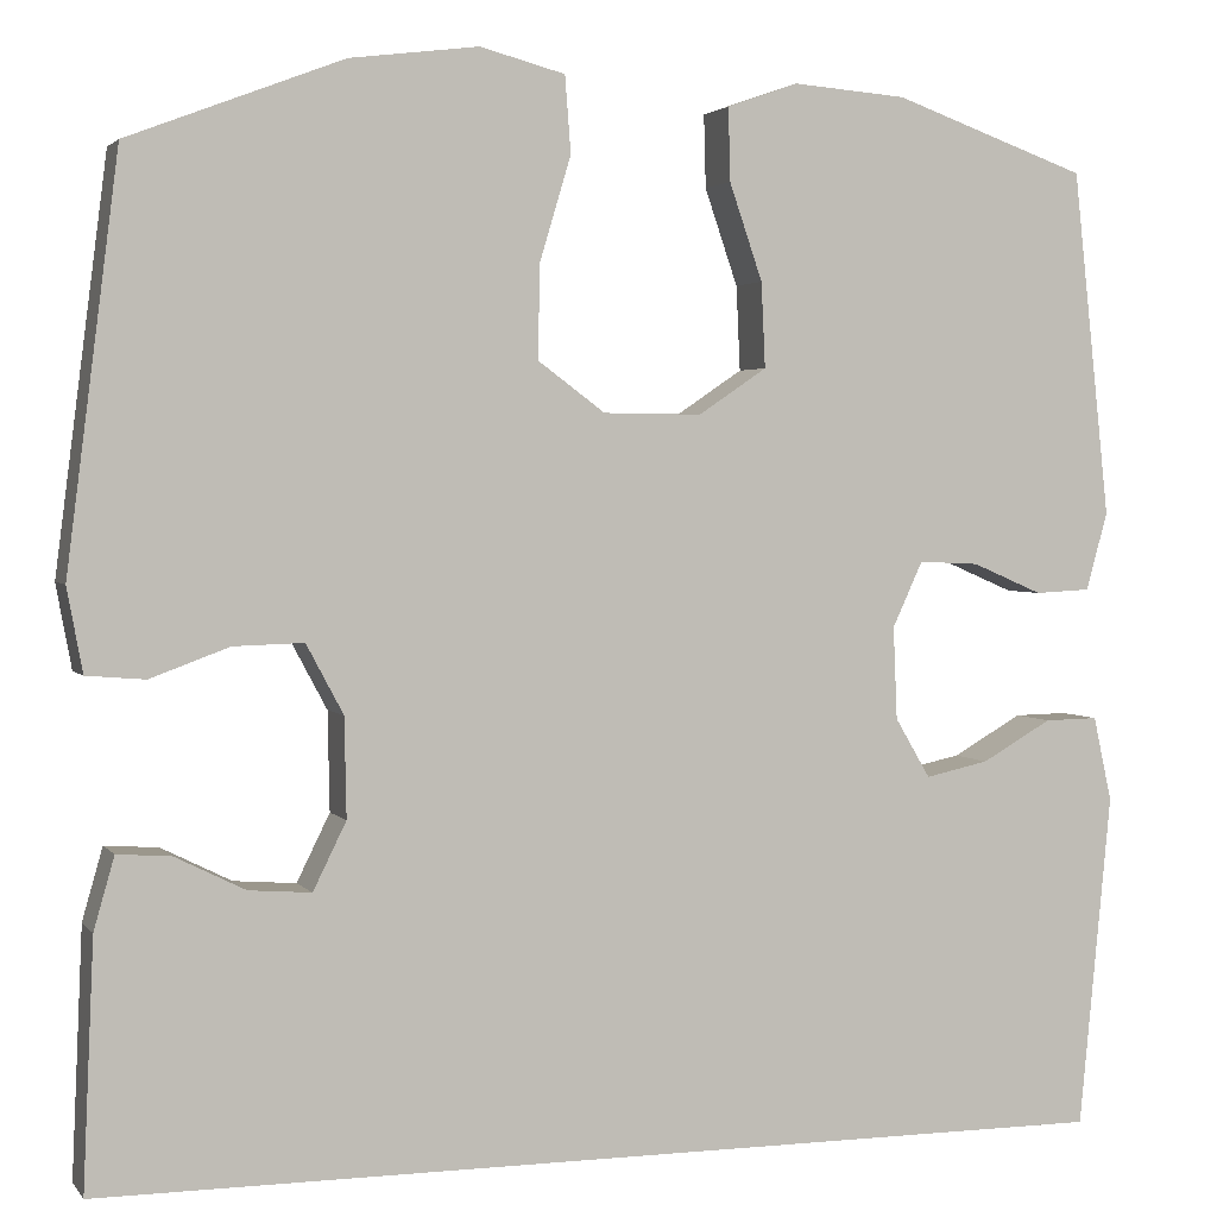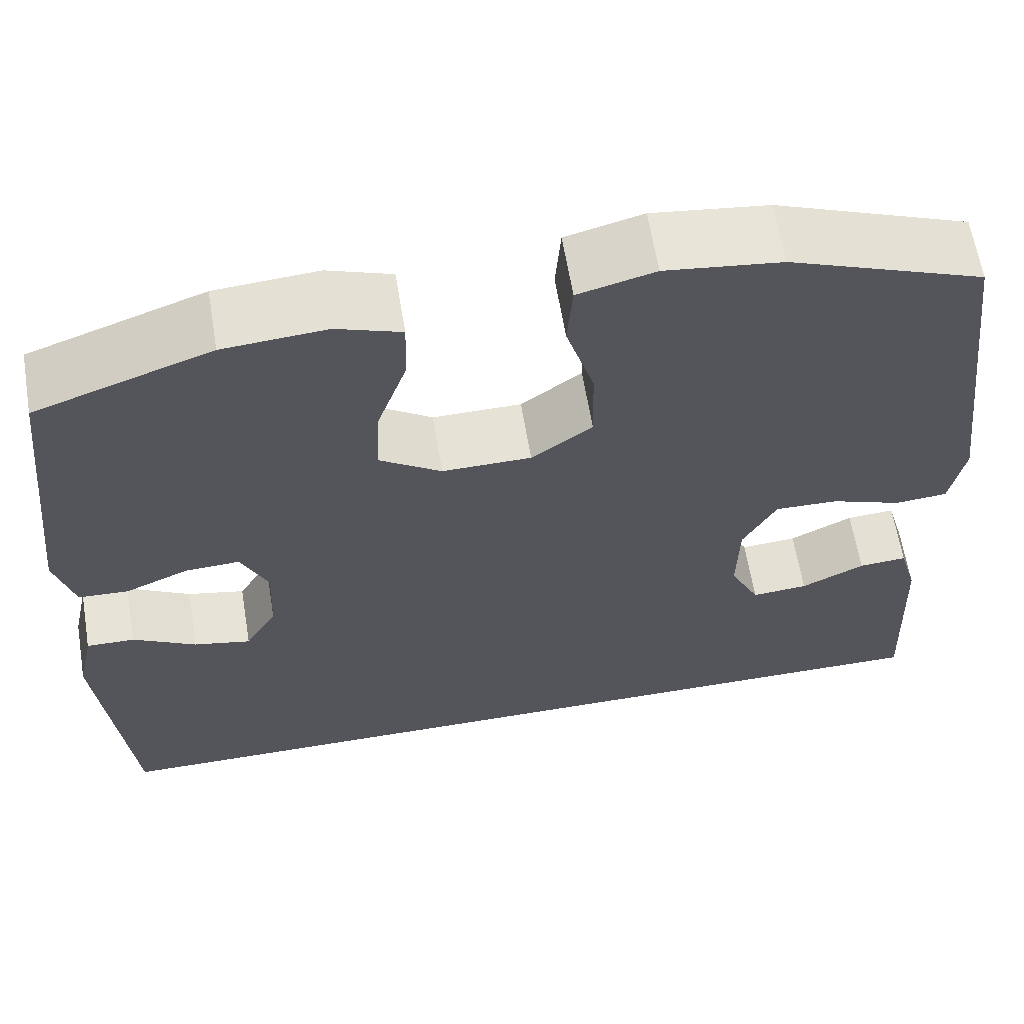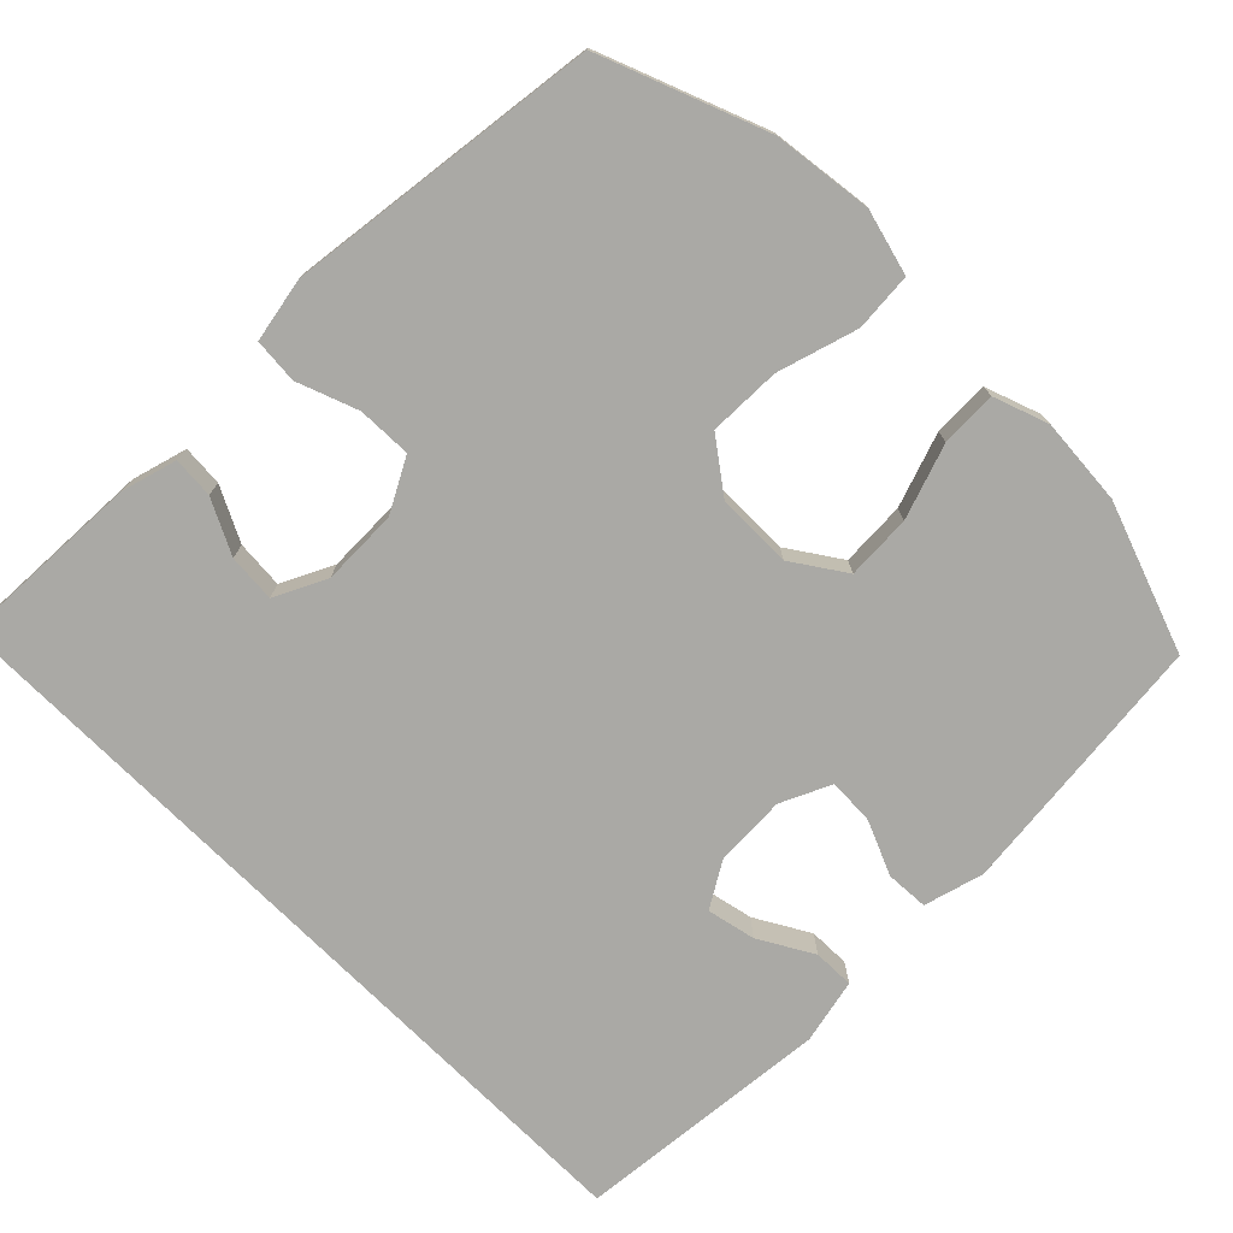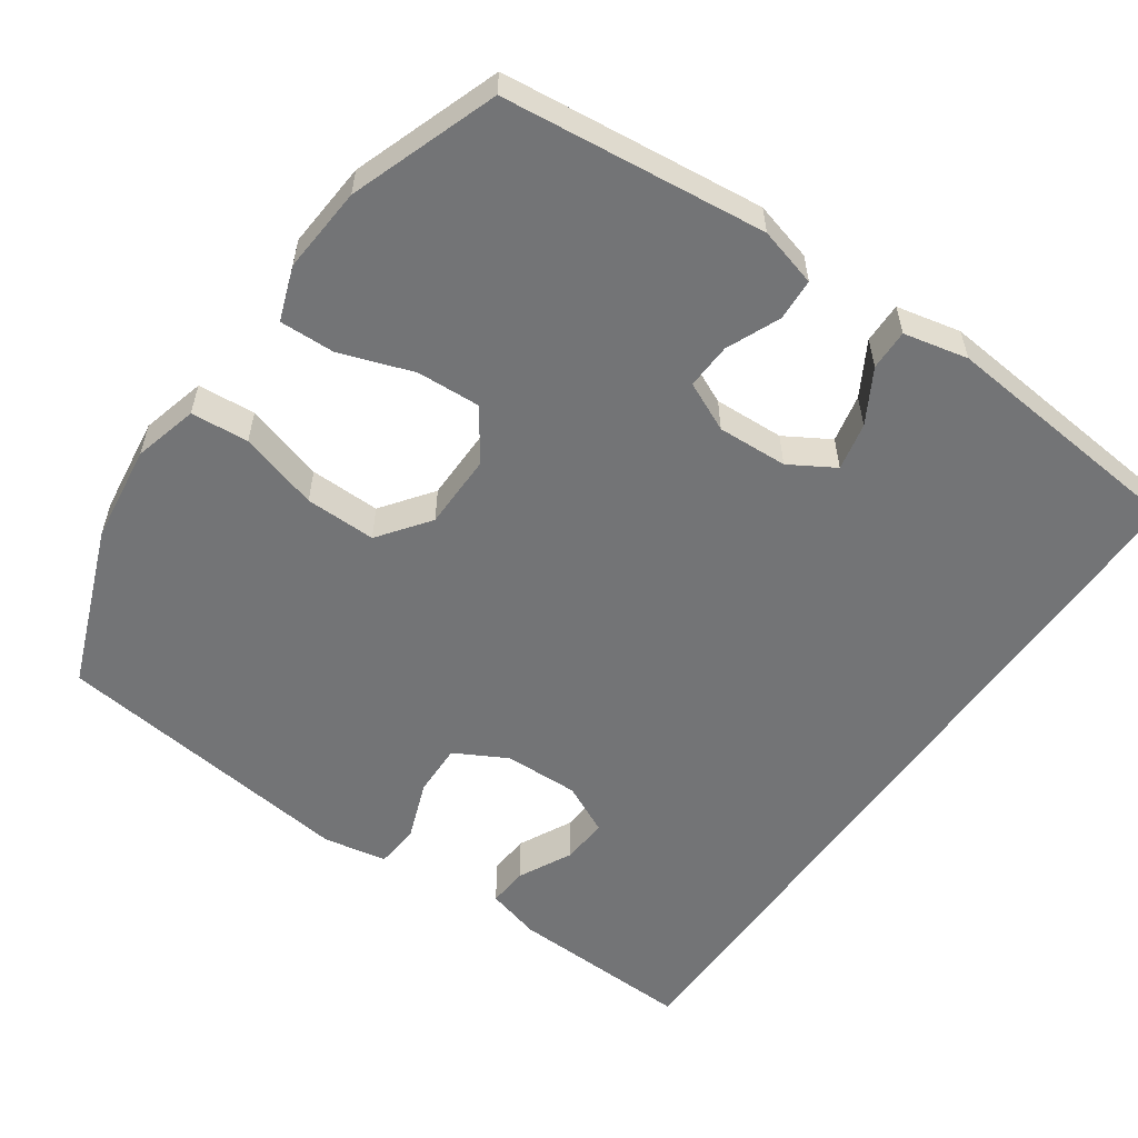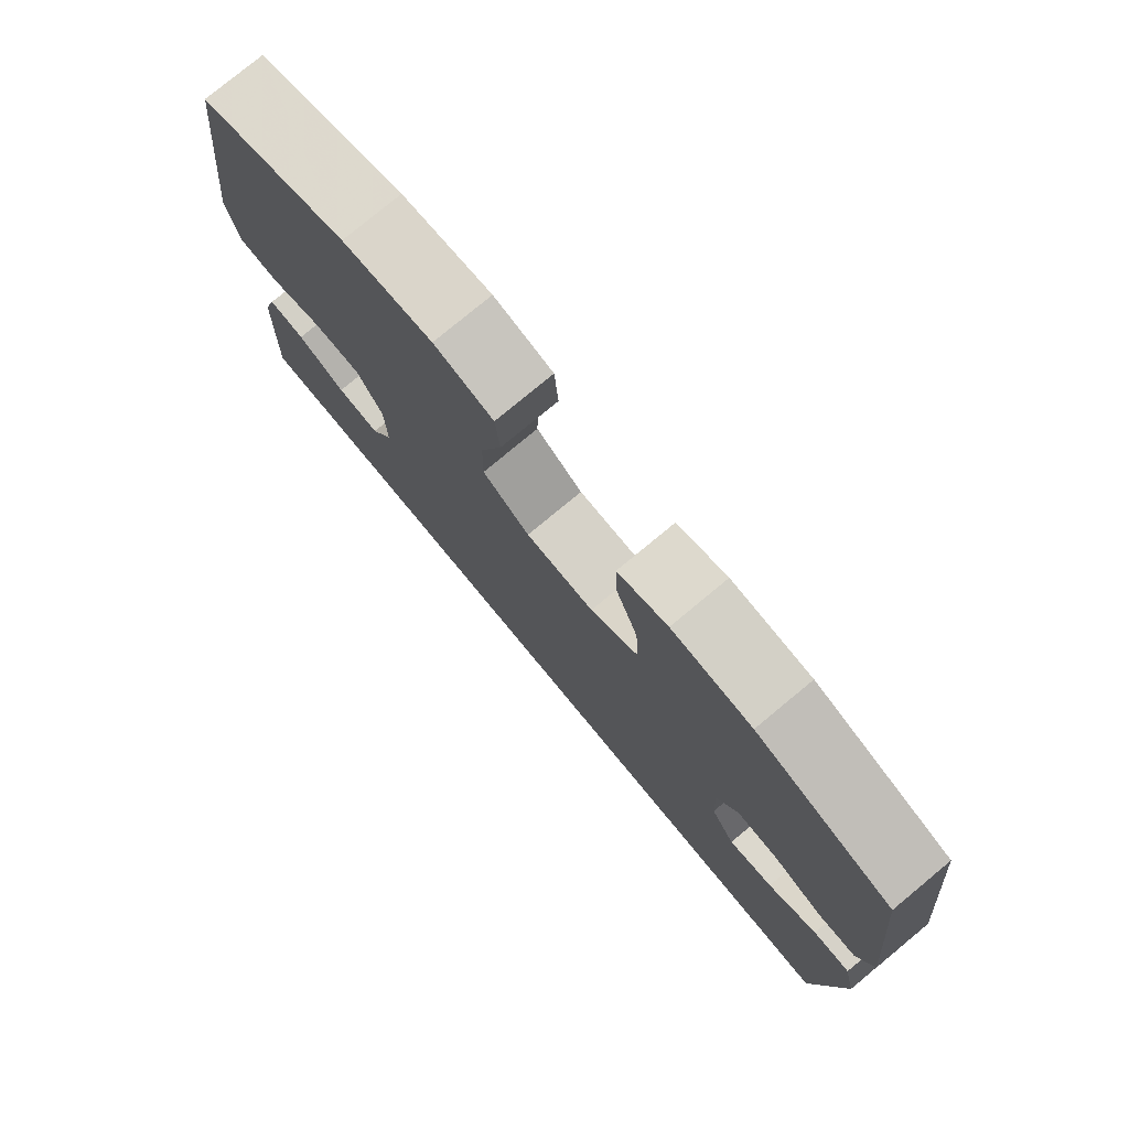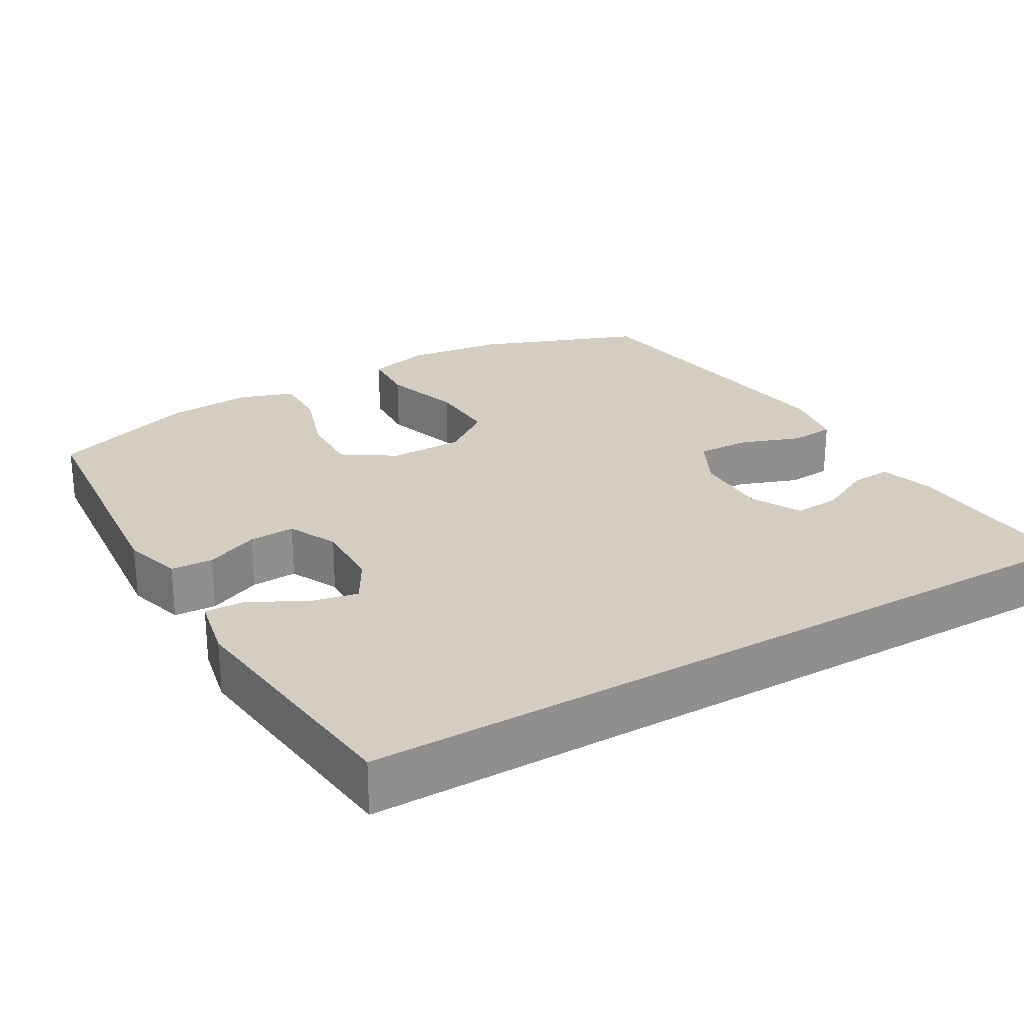
<metadata>
{"format":"obj","ext":"obj","renderer":"f3d","projection":"perspective","resolution":1024,"background":"white","views":[{"elev":2.6,"azim":-18.7,"up":"+Z"},{"elev":62.9,"azim":170.6,"up":"+Z"},{"elev":-75.3,"azim":-45.0,"up":"+Y"},{"elev":-56.1,"azim":55.2,"up":"+Y"},{"elev":78.2,"azim":50.4,"up":"+Z"},{"elev":25.1,"azim":149.3,"up":"+Y"}]}
</metadata>
<code>
v 0.5 0.07 0.5
v 0.538 0.07 0.145
v 0.516 0.07 0.065
v 0.459 0.07 0.062
v 0.387 0.07 0.093
v 0.325 0.07 0.096
v 0.294 0.07 0.029
v 0.298 0.07 -0.066
v 0.334 0.07 -0.127
v 0.399 0.07 -0.113
v 0.471 0.07 -0.072
v 0.526 0.07 -0.071
v 0.545 0.07 -0.158
v 0.512 0.07 -0.5
v -0.541 0.07 -0.5
v -0.53 0.07 -0.247
v -0.509 0.07 -0.173
v -0.454 0.07 -0.177
v -0.382 0.07 -0.213
v -0.318 0.07 -0.218
v -0.284 0.07 -0.149
v -0.286 0.07 -0.047
v -0.324 0.07 0.024
v -0.396 0.07 0.022
v -0.477 0.07 -0.008
v -0.537 0.07 -0.003
v -0.553 0.07 0.083
v -0.5 0.07 0.5
v -0.28 0.07 0.585
v -0.148 0.07 0.602
v -0.061 0.07 0.579
v -0.055 0.07 0.501
v -0.087 0.07 0.394
v -0.089 0.07 0.298
v -0.02 0.07 0.247
v 0.081 0.07 0.246
v 0.151 0.07 0.293
v 0.147 0.07 0.38
v 0.113 0.07 0.479
v 0.111 0.07 0.554
v 0.184 0.07 0.58
v 0.301 0.07 0.571
v 0.5 0 0.5
v 0.538 0 0.145
v 0.516 0 0.065
v 0.459 0 0.062
v 0.387 0 0.093
v 0.325 0 0.096
v 0.294 0 0.029
v 0.298 0 -0.066
v 0.334 0 -0.127
v 0.399 0 -0.113
v 0.471 0 -0.072
v 0.526 0 -0.071
v 0.545 0 -0.158
v 0.512 0 -0.5
v -0.541 0 -0.5
v -0.53 0 -0.247
v -0.509 0 -0.173
v -0.454 0 -0.177
v -0.382 0 -0.213
v -0.318 0 -0.218
v -0.284 0 -0.149
v -0.286 0 -0.047
v -0.324 0 0.024
v -0.396 0 0.022
v -0.477 0 -0.008
v -0.537 0 -0.003
v -0.553 0 0.083
v -0.5 0 0.5
v -0.28 0 0.585
v -0.148 0 0.602
v -0.061 0 0.579
v -0.055 0 0.501
v -0.087 0 0.394
v -0.089 0 0.298
v -0.02 0 0.247
v 0.081 0 0.246
v 0.151 0 0.293
v 0.147 0 0.38
v 0.113 0 0.479
v 0.111 0 0.554
v 0.184 0 0.58
v 0.301 0 0.571
f 38 39 40 41
f 37 38 41 42
f 30 31 32 33
f 30 33 34
f 29 30 34
f 28 29 34
f 27 28 34 35
f 24 25 26 27
f 23 24 27 35
f 16 17 18 19
f 16 19 20
f 15 16 20
f 14 15 20
f 13 14 20 21
f 10 11 12 13
f 9 10 13
f 2 3 4 5
f 2 5 6
f 37 42 1 2
f 36 37 2 6
f 22 23 35 36
f 22 36 6 7
f 9 13 21 22
f 8 9 22
f 7 8 22
f 83 82 81 80
f 84 83 80 79
f 75 74 73 72
f 76 75 72
f 76 72 71
f 76 71 70
f 77 76 70 69
f 69 68 67 66
f 77 69 66 65
f 61 60 59 58
f 62 61 58
f 62 58 57
f 62 57 56
f 63 62 56 55
f 55 54 53 52
f 55 52 51
f 47 46 45 44
f 48 47 44
f 44 43 84 79
f 48 44 79 78
f 78 77 65 64
f 49 48 78 64
f 64 63 55 51
f 64 51 50
f 64 50 49
f 1 43 44 2
f 2 44 45 3
f 3 45 46 4
f 4 46 47 5
f 5 47 48 6
f 6 48 49 7
f 7 49 50 8
f 8 50 51 9
f 9 51 52 10
f 10 52 53 11
f 11 53 54 12
f 12 54 55 13
f 13 55 56 14
f 14 56 57 15
f 15 57 58 16
f 16 58 59 17
f 17 59 60 18
f 18 60 61 19
f 19 61 62 20
f 20 62 63 21
f 21 63 64 22
f 22 64 65 23
f 23 65 66 24
f 24 66 67 25
f 25 67 68 26
f 26 68 69 27
f 27 69 70 28
f 28 70 71 29
f 29 71 72 30
f 30 72 73 31
f 31 73 74 32
f 32 74 75 33
f 33 75 76 34
f 34 76 77 35
f 35 77 78 36
f 36 78 79 37
f 37 79 80 38
f 38 80 81 39
f 39 81 82 40
f 40 82 83 41
f 41 83 84 42
f 42 84 43 1

</code>
